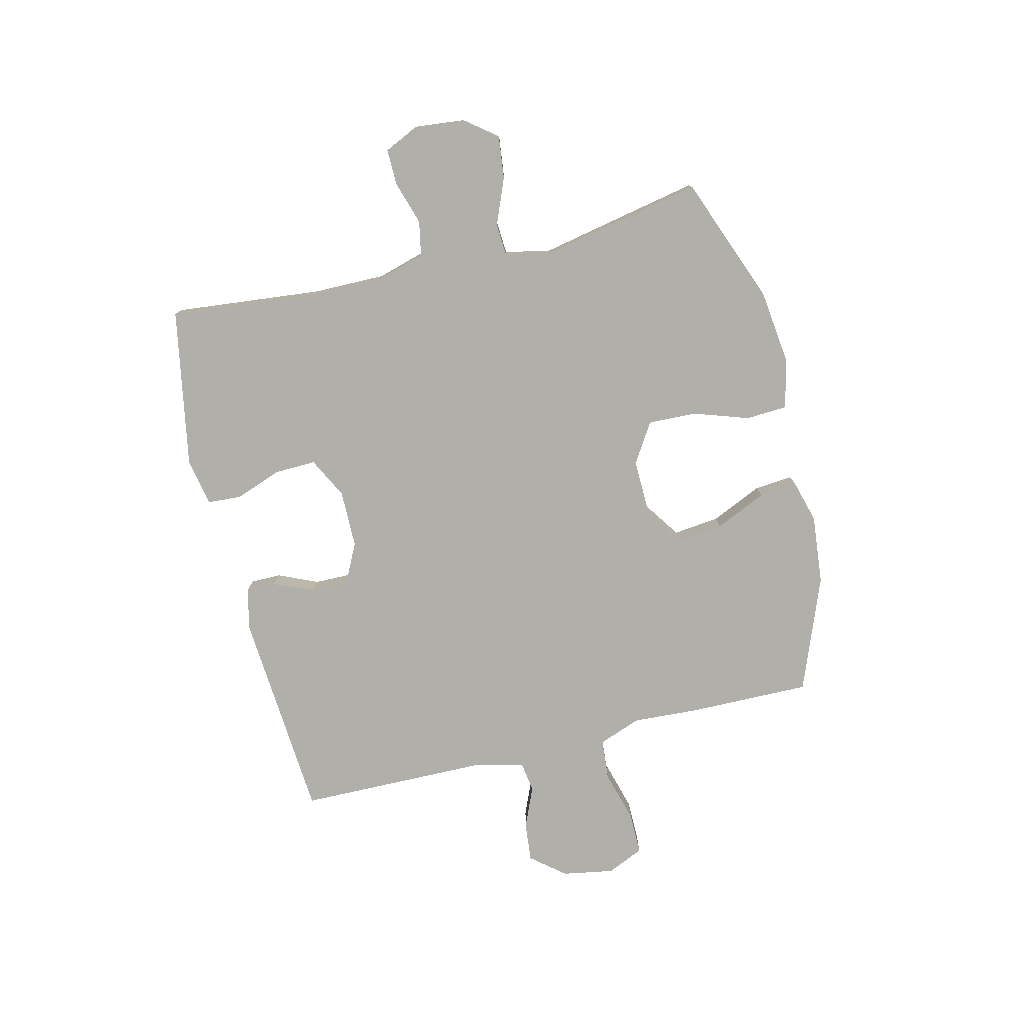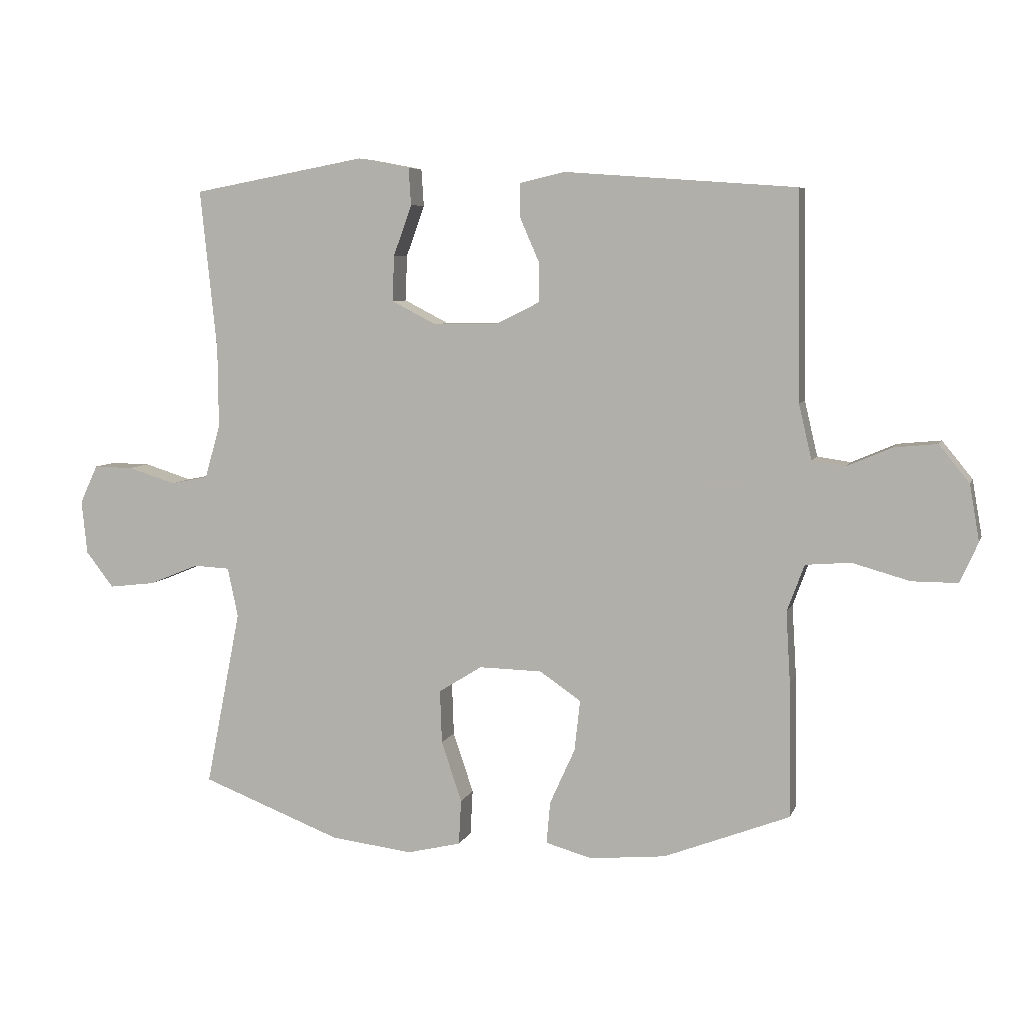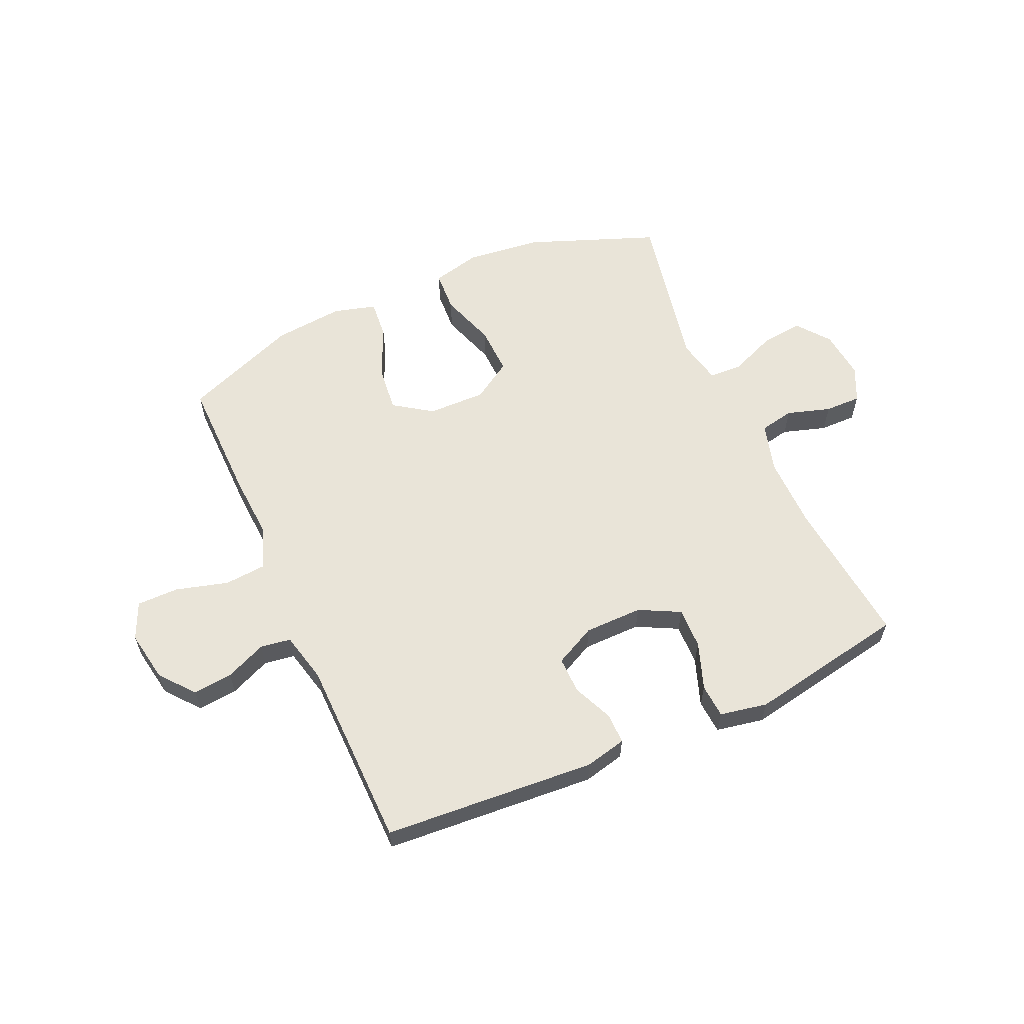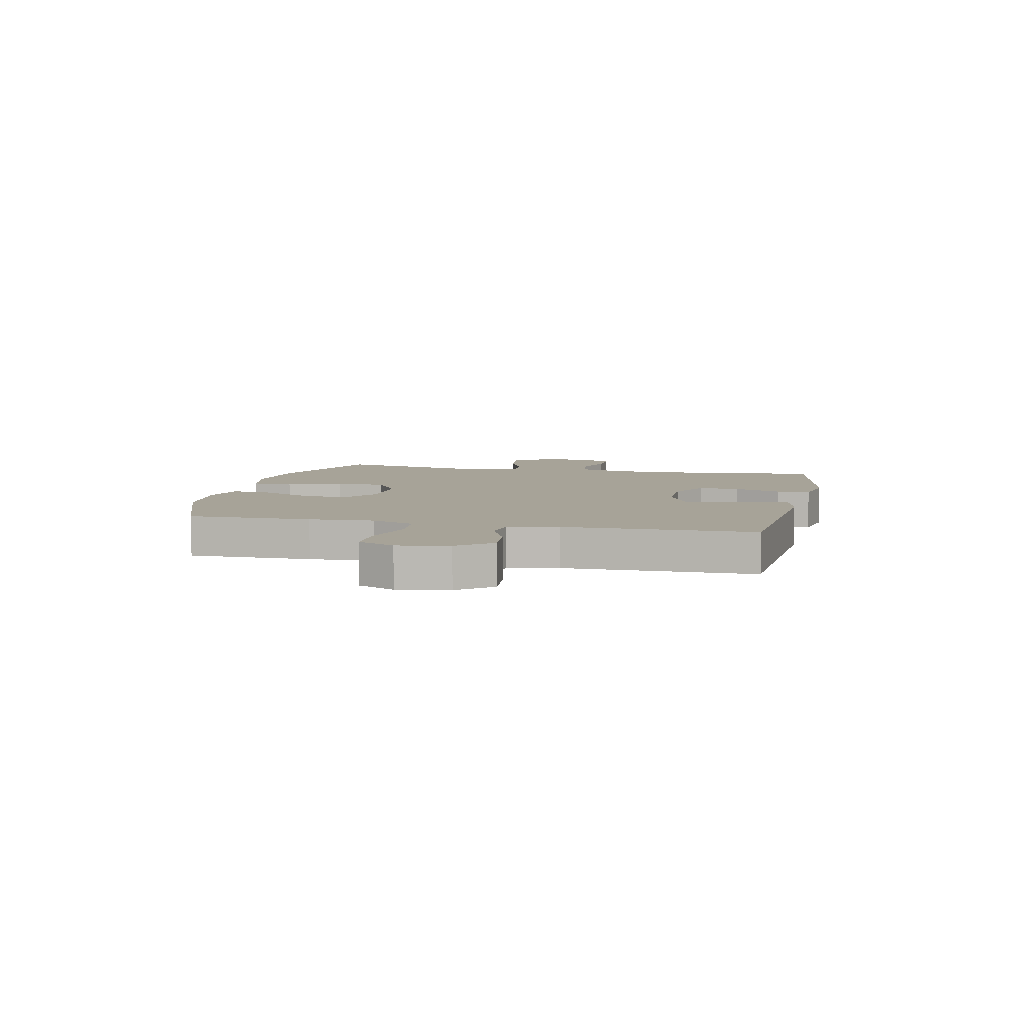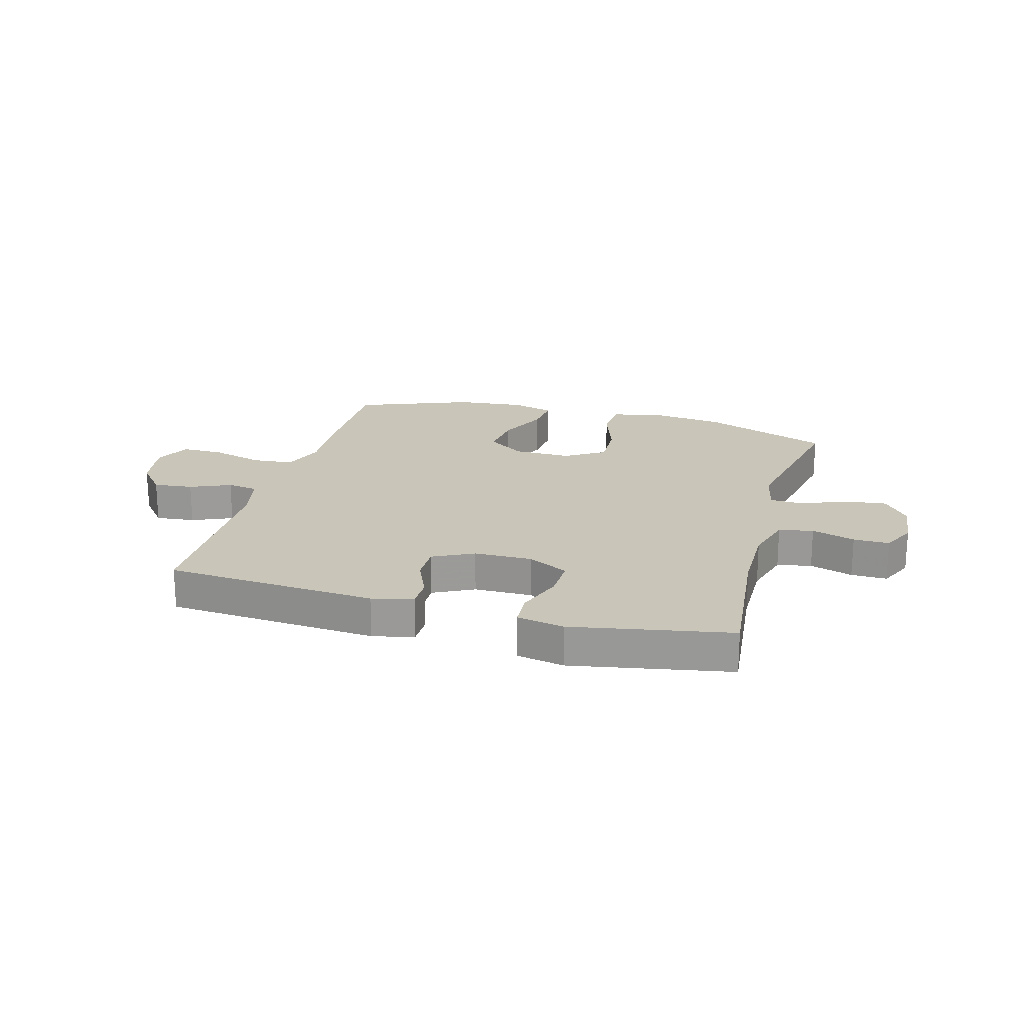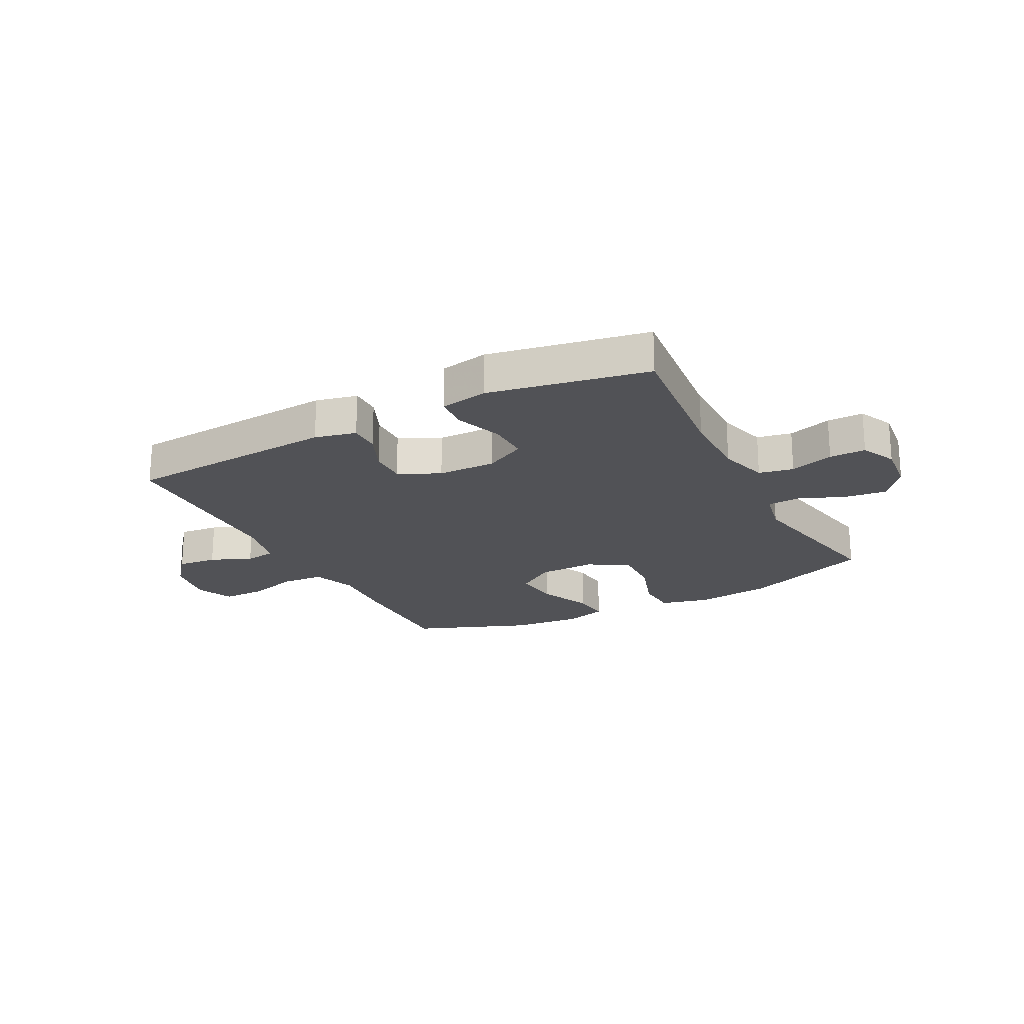
<metadata>
{"format":"obj","ext":"obj","renderer":"f3d","projection":"perspective","resolution":1024,"background":"white","views":[{"elev":-78.0,"azim":103.7,"up":"+Y"},{"elev":6.6,"azim":-165.0,"up":"+Z"},{"elev":59.8,"azim":-24.1,"up":"+Y"},{"elev":6.8,"azim":-77.4,"up":"+Y"},{"elev":20.7,"azim":15.5,"up":"+Y"},{"elev":-21.2,"azim":27.5,"up":"+Y"}]}
</metadata>
<code>
v 0.5 0.07 -0.5
v 0.273 0.07 -0.587
v 0.14 0.07 -0.603
v 0.053 0.07 -0.582
v 0.049 0.07 -0.509
v 0.082 0.07 -0.411
v 0.085 0.07 -0.325
v 0.015 0.07 -0.281
v -0.087 0.07 -0.283
v -0.154 0.07 -0.329
v -0.145 0.07 -0.411
v -0.104 0.07 -0.502
v -0.098 0.07 -0.57
v -0.173 0.07 -0.591
v -0.296 0.07 -0.579
v -0.5 0.07 -0.5
v -0.497 0.07 -0.282
v -0.49 0.07 -0.167
v -0.518 0.07 -0.091
v -0.591 0.07 -0.085
v -0.684 0.07 -0.111
v -0.758 0.07 -0.111
v -0.787 0.07 -0.046
v -0.771 0.07 0.045
v -0.722 0.07 0.105
v -0.652 0.07 0.098
v -0.58 0.07 0.067
v -0.526 0.07 0.075
v -0.505 0.07 0.164
v -0.5 0.07 0.5
v -0.125 0.07 0.527
v -0.052 0.07 0.51
v -0.052 0.07 0.456
v -0.083 0.07 0.385
v -0.084 0.07 0.32
v -0.012 0.07 0.284
v 0.091 0.07 0.283
v 0.163 0.07 0.32
v 0.161 0.07 0.393
v 0.131 0.07 0.476
v 0.135 0.07 0.536
v 0.219 0.07 0.552
v 0.5 0.07 0.5
v 0.473 0.07 0.238
v 0.472 0.07 0.109
v 0.497 0.07 0.022
v 0.558 0.07 0.01
v 0.635 0.07 0.034
v 0.699 0.07 0.035
v 0.728 0.07 -0.027
v 0.719 0.07 -0.114
v 0.674 0.07 -0.172
v 0.599 0.07 -0.163
v 0.518 0.07 -0.13
v 0.46 0.07 -0.133
v 0.443 0.07 -0.213
v 0.5 0 -0.5
v 0.273 0 -0.587
v 0.14 0 -0.603
v 0.053 0 -0.582
v 0.049 0 -0.509
v 0.082 0 -0.411
v 0.085 0 -0.325
v 0.015 0 -0.281
v -0.087 0 -0.283
v -0.154 0 -0.329
v -0.145 0 -0.411
v -0.104 0 -0.502
v -0.098 0 -0.57
v -0.173 0 -0.591
v -0.296 0 -0.579
v -0.5 0 -0.5
v -0.497 0 -0.282
v -0.49 0 -0.167
v -0.518 0 -0.091
v -0.591 0 -0.085
v -0.684 0 -0.111
v -0.758 0 -0.111
v -0.787 0 -0.046
v -0.771 0 0.045
v -0.722 0 0.105
v -0.652 0 0.098
v -0.58 0 0.067
v -0.526 0 0.075
v -0.505 0 0.164
v -0.5 0 0.5
v -0.125 0 0.527
v -0.052 0 0.51
v -0.052 0 0.456
v -0.083 0 0.385
v -0.084 0 0.32
v -0.012 0 0.284
v 0.091 0 0.283
v 0.163 0 0.32
v 0.161 0 0.393
v 0.131 0 0.476
v 0.135 0 0.536
v 0.219 0 0.552
v 0.5 0 0.5
v 0.473 0 0.238
v 0.472 0 0.109
v 0.497 0 0.022
v 0.558 0 0.01
v 0.635 0 0.034
v 0.699 0 0.035
v 0.728 0 -0.027
v 0.719 0 -0.114
v 0.674 0 -0.172
v 0.599 0 -0.163
v 0.518 0 -0.13
v 0.46 0 -0.133
v 0.443 0 -0.213
f 52 53 54
f 51 52 54
f 50 51 54
f 49 50 54
f 48 49 54
f 47 48 54
f 46 47 54 55
f 45 46 55
f 44 45 55 56
f 42 43 44
f 41 42 44
f 40 41 44
f 39 40 44
f 38 39 44 56
f 32 33 34
f 31 32 34
f 30 31 34
f 29 30 34
f 28 29 34 35
f 25 26 27
f 24 25 27
f 23 24 27
f 22 23 27
f 21 22 27
f 20 21 27
f 19 20 27 28
f 28 35 36
f 19 28 36
f 18 19 36
f 16 17 18
f 15 16 18
f 14 15 18
f 13 14 18
f 12 13 18
f 11 12 18
f 4 5 6
f 3 4 6
f 2 3 6
f 1 2 6
f 56 1 6
f 56 6 7
f 56 7 8
f 38 56 8
f 37 38 8
f 36 37 8 9
f 18 36 9 10
f 10 11 18
f 110 109 108
f 110 108 107
f 110 107 106
f 110 106 105
f 110 105 104
f 110 104 103
f 111 110 103 102
f 111 102 101
f 112 111 101 100
f 100 99 98
f 100 98 97
f 100 97 96
f 100 96 95
f 112 100 95 94
f 90 89 88
f 90 88 87
f 90 87 86
f 90 86 85
f 91 90 85 84
f 83 82 81
f 83 81 80
f 83 80 79
f 83 79 78
f 83 78 77
f 83 77 76
f 84 83 76 75
f 92 91 84
f 92 84 75
f 92 75 74
f 74 73 72
f 74 72 71
f 74 71 70
f 74 70 69
f 74 69 68
f 74 68 67
f 62 61 60
f 62 60 59
f 62 59 58
f 62 58 57
f 62 57 112
f 63 62 112
f 64 63 112
f 64 112 94
f 64 94 93
f 65 64 93 92
f 66 65 92 74
f 74 67 66
f 1 57 58 2
f 2 58 59 3
f 3 59 60 4
f 4 60 61 5
f 5 61 62 6
f 6 62 63 7
f 7 63 64 8
f 8 64 65 9
f 9 65 66 10
f 10 66 67 11
f 11 67 68 12
f 12 68 69 13
f 13 69 70 14
f 14 70 71 15
f 15 71 72 16
f 16 72 73 17
f 17 73 74 18
f 18 74 75 19
f 19 75 76 20
f 20 76 77 21
f 21 77 78 22
f 22 78 79 23
f 23 79 80 24
f 24 80 81 25
f 25 81 82 26
f 26 82 83 27
f 27 83 84 28
f 28 84 85 29
f 29 85 86 30
f 30 86 87 31
f 31 87 88 32
f 32 88 89 33
f 33 89 90 34
f 34 90 91 35
f 35 91 92 36
f 36 92 93 37
f 37 93 94 38
f 38 94 95 39
f 39 95 96 40
f 40 96 97 41
f 41 97 98 42
f 42 98 99 43
f 43 99 100 44
f 44 100 101 45
f 45 101 102 46
f 46 102 103 47
f 47 103 104 48
f 48 104 105 49
f 49 105 106 50
f 50 106 107 51
f 51 107 108 52
f 52 108 109 53
f 53 109 110 54
f 54 110 111 55
f 55 111 112 56
f 56 112 57 1

</code>
